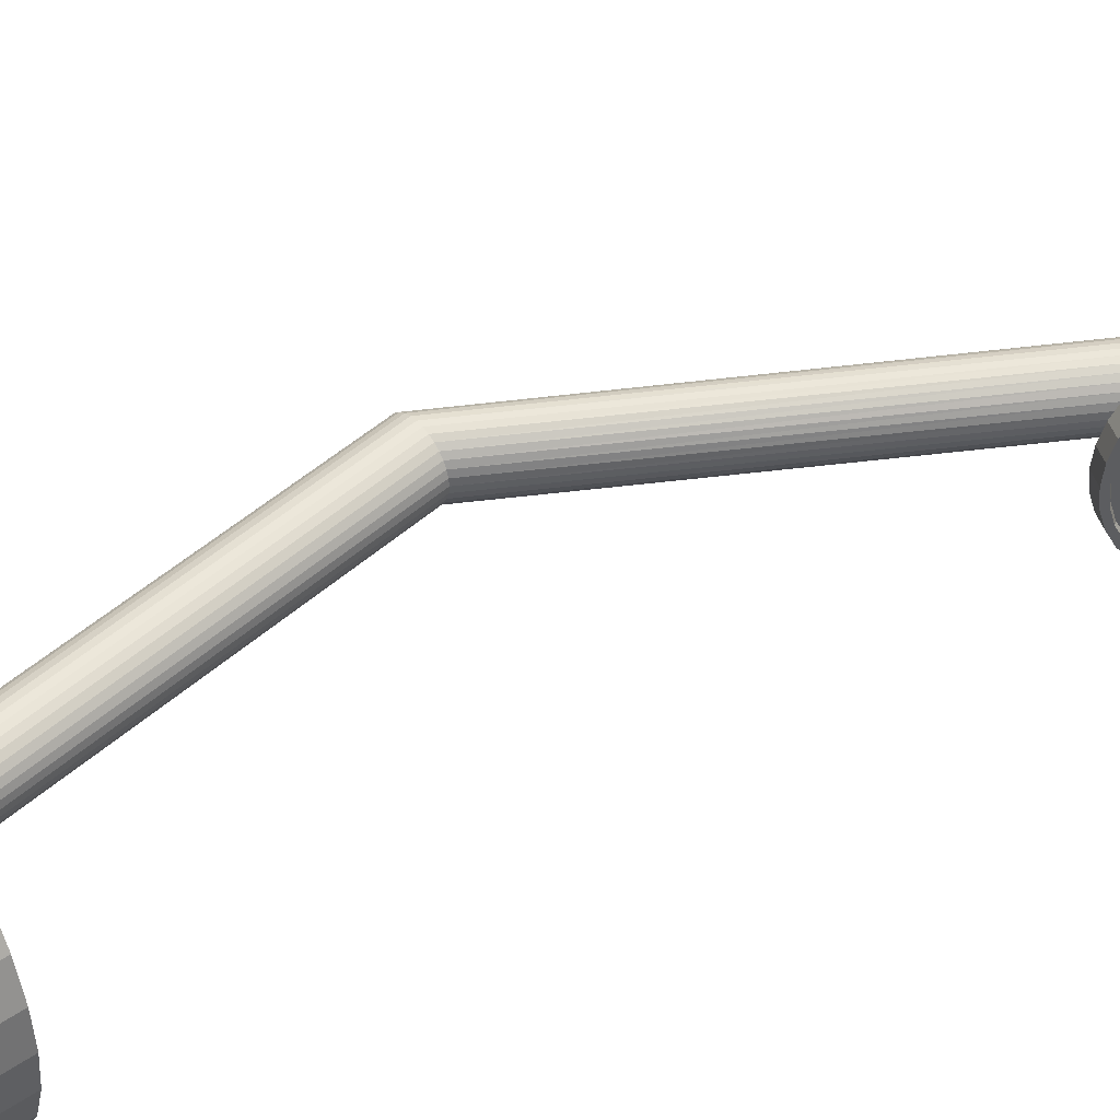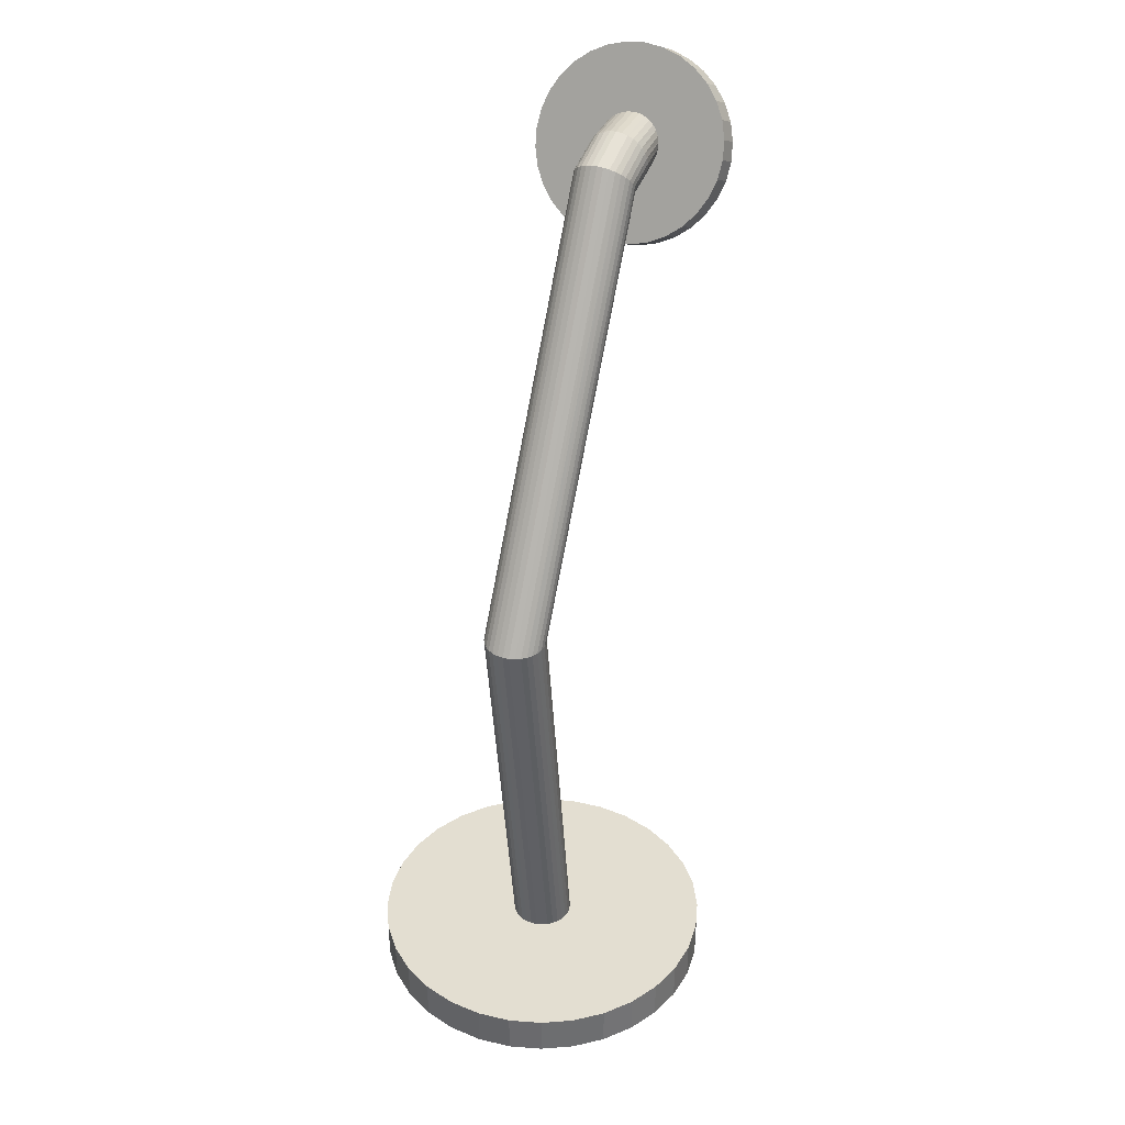
<metadata>
{"format":"obj","ext":"obj","renderer":"f3d","projection":"perspective","resolution":1024,"background":"white","views":[{"elev":44.4,"azim":51.3,"up":"+Z"},{"elev":36.1,"azim":-67.5,"up":"+Y"}]}
</metadata>
<code>
o Circle
v 0 0 -1
v -0.1951 0 -0.9808
v -0.3827 0 -0.9239
v -0.5556 0 -0.8315
v -0.7071 0 -0.7071
v -0.8315 0 -0.5556
v -0.9239 0 -0.3827
v -0.9808 0 -0.1951
v -1 0 0
v -0.9808 0 0.1951
v -0.9239 0 0.3827
v -0.8315 0 0.5556
v -0.7071 0 0.7071
v -0.5556 0 0.8315
v -0.3827 0 0.9239
v -0.1951 0 0.9808
v 0 0 1
v 0.1951 0 0.9808
v 0.3827 0 0.9239
v 0.5556 0 0.8315
v 0.7071 0 0.7071
v 0.8315 0 0.5556
v 0.9239 0 0.3827
v 0.9808 0 0.1951
v 1 0 -0
v 0.9808 0 -0.1951
v 0.9239 0 -0.3827
v 0.8315 0 -0.5556
v 0.7071 0 -0.7071
v 0.5556 0 -0.8315
v 0.3827 0 -0.9239
v 0.1951 0 -0.9808
v -0 0 0
v 0.3827 0.2341 -0.9239
v 0.5556 0.2341 -0.8315
v 0.7071 0.2341 -0.7071
v 0.8315 0.2341 -0.5556
v 0.9239 0.2341 -0.3827
v 0.9808 0.2341 -0.1951
v 1 0.2341 -0
v 0.9808 0.2341 0.1951
v 0.9239 0.2341 0.3827
v 0.8315 0.2341 0.5556
v 0.7071 0.2341 0.7071
v 0.5556 0.2341 0.8315
v 0.3827 0.2341 0.9239
v 0.1951 0.2341 0.9808
v 0 0.2341 1
v -0.1951 0.2341 0.9808
v -0.3827 0.2341 0.9239
v -0.5556 0.2341 0.8315
v -0.7071 0.2341 0.7071
v -0.8315 0.2341 0.5556
v -0.9239 0.2341 0.3827
v -0.9808 0.2341 0.1951
v -1 0.2341 0
v -0.9808 0.2341 -0.1951
v -0.9239 0.2341 -0.3827
v -0.8315 0.2341 -0.5556
v -0.7071 0.2341 -0.7071
v -0.5556 0.2341 -0.8315
v -0.3827 0.2341 -0.9239
v -0.1951 0.2341 -0.9808
v 0 0.2341 -1
v 0.1951 0.2341 -0.9808
v 0.06814 0.2341 -0.1645
v 0.09893 0.2341 -0.1481
v 0.1259 0.2341 -0.1259
v 0.1481 0.2341 -0.09893
v 0.1645 0.2341 -0.06814
v 0.1746 0.2341 -0.03474
v 0.1781 0.2341 0
v 0.1746 0.2341 0.03474
v 0.1645 0.2341 0.06814
v 0.1481 0.2341 0.09893
v 0.1259 0.2341 0.1259
v 0.09893 0.2341 0.1481
v 0.06814 0.2341 0.1645
v 0.03474 0.2341 0.1746
v 0 0.2341 0.1781
v -0.03474 0.2341 0.1746
v -0.06814 0.2341 0.1645
v -0.09893 0.2341 0.1481
v -0.1259 0.2341 0.1259
v -0.1481 0.2341 0.09893
v -0.1645 0.2341 0.06814
v -0.1746 0.2341 0.03474
v -0.1781 0.2341 0
v -0.1746 0.2341 -0.03474
v -0.1645 0.2341 -0.06814
v -0.1481 0.2341 -0.09893
v -0.1259 0.2341 -0.1259
v -0.09893 0.2341 -0.1481
v -0.06814 0.2341 -0.1645
v -0.03474 0.2341 -0.1746
v -0 0.2341 -0.1781
v 0.03474 0.2341 -0.1746
v -0.2884 2.667 -0.1645
v -0.2576 2.667 -0.1481
v -0.2307 2.667 -0.1259
v -0.2085 2.667 -0.09893
v -0.1921 2.667 -0.06814
v -0.1819 2.667 -0.03474
v -0.1785 2.667 0
v -0.1819 2.667 0.03474
v -0.1921 2.667 0.06814
v -0.2085 2.667 0.09893
v -0.2307 2.667 0.1259
v -0.2576 2.667 0.1481
v -0.2884 2.667 0.1645
v -0.3218 2.667 0.1746
v -0.3566 2.667 0.1781
v -0.3913 2.667 0.1746
v -0.4247 2.667 0.1645
v -0.4555 2.667 0.1481
v -0.4825 2.667 0.1259
v -0.5046 2.667 0.09893
v -0.5211 2.667 0.06814
v -0.5312 2.667 0.03474
v -0.5346 2.667 0
v -0.5312 2.667 -0.03474
v -0.5211 2.667 -0.06814
v -0.5046 2.667 -0.09893
v -0.4825 2.667 -0.1259
v -0.4555 2.667 -0.1481
v -0.4247 2.667 -0.1645
v -0.3913 2.667 -0.1746
v -0.3566 2.667 -0.1781
v -0.3218 2.667 -0.1746
v 0.9859 4.865 -0.1645
v 1.005 4.841 -0.1481
v 1.022 4.82 -0.1259
v 1.036 4.803 -0.09893
v 1.047 4.791 -0.06814
v 1.053 4.783 -0.03474
v 1.055 4.78 0
v 1.053 4.783 0.03474
v 1.047 4.791 0.06814
v 1.036 4.803 0.09893
v 1.022 4.82 0.1259
v 1.005 4.841 0.1481
v 0.9859 4.865 0.1645
v 0.9647 4.891 0.1746
v 0.9428 4.918 0.1781
v 0.9208 4.945 0.1746
v 0.8997 4.971 0.1645
v 0.8803 4.995 0.1481
v 0.8632 5.016 0.1259
v 0.8492 5.033 0.09893
v 0.8388 5.046 0.06814
v 0.8324 5.053 0.03474
v 0.8303 5.056 0
v 0.8324 5.053 -0.03474
v 0.8388 5.046 -0.06814
v 0.8492 5.033 -0.09893
v 0.8632 5.016 -0.1259
v 0.8803 4.995 -0.1481
v 0.8997 4.971 -0.1645
v 0.9208 4.945 -0.1746
v 0.9428 4.918 -0.1781
v 0.9647 4.891 -0.1746
v 1.119 4.919 -0.1511
v 1.125 4.889 -0.1347
v 1.131 4.863 -0.1125
v 1.135 4.841 -0.08556
v 1.138 4.825 -0.05478
v 1.14 4.815 -0.02138
v 1.141 4.811 0.01336
v 1.14 4.815 0.0481
v 1.138 4.825 0.08151
v 1.135 4.841 0.1123
v 1.131 4.863 0.1393
v 1.125 4.889 0.1614
v 1.119 4.919 0.1779
v 1.113 4.952 0.188
v 1.106 4.986 0.1914
v 1.099 5.02 0.188
v 1.092 5.053 0.1779
v 1.086 5.083 0.1614
v 1.081 5.109 0.1393
v 1.076 5.131 0.1123
v 1.073 5.147 0.08151
v 1.071 5.157 0.0481
v 1.071 5.161 0.01336
v 1.071 5.157 -0.02138
v 1.073 5.147 -0.05478
v 1.076 5.131 -0.08556
v 1.081 5.109 -0.1125
v 1.086 5.083 -0.1347
v 1.092 5.053 -0.1511
v 1.099 5.02 -0.1613
v 1.106 4.986 -0.1647
v 1.113 4.952 -0.1613
v 1.32 4.902 -0.182
v 1.307 4.874 -0.1655
v 1.296 4.849 -0.1434
v 1.287 4.829 -0.1164
v 1.28 4.814 -0.08564
v 1.276 4.805 -0.05223
v 1.275 4.802 -0.01749
v 1.276 4.805 0.01725
v 1.28 4.814 0.05065
v 1.287 4.829 0.08143
v 1.296 4.849 0.1084
v 1.307 4.874 0.1306
v 1.32 4.902 0.147
v 1.334 4.933 0.1572
v 1.348 4.964 0.1606
v 1.362 4.996 0.1572
v 1.376 5.026 0.147
v 1.389 5.054 0.1306
v 1.4 5.079 0.1084
v 1.409 5.099 0.08143
v 1.416 5.114 0.05065
v 1.42 5.123 0.01725
v 1.421 5.127 -0.01749
v 1.42 5.123 -0.05223
v 1.416 5.114 -0.08564
v 1.409 5.099 -0.1164
v 1.4 5.079 -0.1434
v 1.389 5.054 -0.1655
v 1.376 5.026 -0.182
v 1.362 4.996 -0.1921
v 1.348 4.964 -0.1956
v 1.334 4.933 -0.1921
v 1.26 4.769 -0.5346
v 1.22 4.681 -0.4829
v 1.185 4.604 -0.4132
v 1.156 4.54 -0.3284
v 1.135 4.493 -0.2317
v 1.122 4.464 -0.1267
v 1.118 4.454 -0.01749
v 1.122 4.464 0.0917
v 1.135 4.493 0.1967
v 1.156 4.54 0.2934
v 1.185 4.604 0.3783
v 1.22 4.681 0.4479
v 1.26 4.769 0.4996
v 1.303 4.865 0.5314
v 1.348 4.964 0.5422
v 1.393 5.064 0.5314
v 1.436 5.159 0.4996
v 1.476 5.248 0.4479
v 1.511 5.325 0.3783
v 1.539 5.388 0.2934
v 1.561 5.435 0.1967
v 1.574 5.465 0.0917
v 1.578 5.474 -0.01749
v 1.574 5.465 -0.1267
v 1.561 5.435 -0.2317
v 1.539 5.388 -0.3284
v 1.511 5.325 -0.4132
v 1.476 5.248 -0.4829
v 1.436 5.159 -0.5346
v 1.393 5.064 -0.5664
v 1.348 4.964 -0.5772
v 1.303 4.865 -0.5664
v 1.361 4.717 -0.5168
v 1.321 4.629 -0.465
v 1.286 4.552 -0.3954
v 1.258 4.488 -0.3106
v 1.236 4.441 -0.2139
v 1.223 4.412 -0.1089
v 1.219 4.402 0.000313
v 1.223 4.412 0.1095
v 1.236 4.441 0.2145
v 1.258 4.488 0.3113
v 1.286 4.552 0.3961
v 1.321 4.629 0.4657
v 1.361 4.717 0.5174
v 1.404 4.813 0.5492
v 1.449 4.912 0.56
v 1.494 5.012 0.5492
v 1.537 5.108 0.5174
v 1.577 5.196 0.4657
v 1.612 5.273 0.3961
v 1.641 5.337 0.3113
v 1.662 5.384 0.2145
v 1.675 5.413 0.1095
v 1.68 5.423 0.000313
v 1.675 5.413 -0.1089
v 1.662 5.384 -0.2139
v 1.641 5.337 -0.3106
v 1.612 5.273 -0.3954
v 1.577 5.196 -0.465
v 1.537 5.108 -0.5168
v 1.494 5.012 -0.5486
v 1.449 4.912 -0.5594
v 1.404 4.813 -0.5486
v 1.367 4.73 -0.4825
v 1.33 4.648 -0.4342
v 1.297 4.576 -0.3692
v 1.27 4.516 -0.29
v 1.251 4.472 -0.1997
v 1.238 4.445 -0.1016
v 1.234 4.436 0.000313
v 1.238 4.445 0.1023
v 1.251 4.472 0.2003
v 1.27 4.516 0.2907
v 1.297 4.576 0.3699
v 1.33 4.648 0.4348
v 1.367 4.73 0.4831
v 1.407 4.82 0.5129
v 1.449 4.912 0.5229
v 1.491 5.005 0.5129
v 1.532 5.095 0.4831
v 1.569 5.177 0.4348
v 1.601 5.249 0.3699
v 1.628 5.308 0.2907
v 1.648 5.352 0.2003
v 1.66 5.38 0.1023
v 1.664 5.389 0.000313
v 1.66 5.38 -0.1016
v 1.648 5.352 -0.1997
v 1.628 5.308 -0.29
v 1.601 5.249 -0.3692
v 1.569 5.177 -0.4342
v 1.532 5.095 -0.4825
v 1.491 5.005 -0.5123
v 1.449 4.912 -0.5223
v 1.407 4.82 -0.5123
v 1.35 4.753 -0.4856
v 1.313 4.67 -0.4373
v 1.28 4.598 -0.3723
v 1.253 4.539 -0.2931
v 1.233 4.495 -0.2027
v 1.221 4.468 -0.1047
v 1.217 4.459 -0.002754
v 1.221 4.468 0.0992
v 1.233 4.495 0.1972
v 1.253 4.539 0.2876
v 1.28 4.598 0.3668
v 1.313 4.67 0.4318
v 1.35 4.753 0.4801
v 1.39 4.842 0.5098
v 1.432 4.935 0.5199
v 1.474 5.028 0.5098
v 1.514 5.117 0.4801
v 1.552 5.199 0.4318
v 1.584 5.272 0.3668
v 1.611 5.331 0.2876
v 1.631 5.375 0.1972
v 1.643 5.402 0.0992
v 1.647 5.411 -0.002754
v 1.643 5.402 -0.1047
v 1.631 5.375 -0.2027
v 1.611 5.331 -0.2931
v 1.584 5.272 -0.3723
v 1.552 5.199 -0.4373
v 1.514 5.117 -0.4856
v 1.474 5.028 -0.5153
v 1.432 4.935 -0.5254
v 1.39 4.842 -0.5153
v 1.432 4.935 -0.002754
f 14 13 33
f 28 27 33
f 15 14 33
f 2 1 33
f 29 28 33
f 16 15 33
f 3 2 33
f 30 29 33
f 17 16 33
f 4 3 33
f 31 30 33
f 18 17 33
f 5 4 33
f 32 31 33
f 19 18 33
f 6 5 33
f 1 32 33
f 20 19 33
f 7 6 33
f 21 20 33
f 8 7 33
f 22 21 33
f 9 8 33
f 23 22 33
f 10 9 33
f 24 23 33
f 11 10 33
f 25 24 33
f 12 11 33
f 26 25 33
f 13 12 33
f 27 26 33
f 8 58 7
f 22 44 21
f 9 57 8
f 23 43 22
f 10 56 9
f 24 42 23
f 11 55 10
f 25 41 24
f 12 54 11
f 26 40 25
f 13 53 12
f 27 39 26
f 14 52 13
f 28 38 27
f 15 51 14
f 2 64 1
f 29 37 28
f 16 50 15
f 3 63 2
f 30 36 29
f 17 49 16
f 4 62 3
f 31 35 30
f 18 48 17
f 5 61 4
f 32 34 31
f 19 47 18
f 6 60 5
f 1 65 32
f 20 46 19
f 7 59 6
f 21 45 20
f 41 74 42
f 55 88 56
f 42 75 43
f 57 88 89
f 44 75 76
f 57 90 58
f 45 76 77
f 64 97 65
f 58 91 59
f 45 78 46
f 65 66 34
f 60 91 92
f 46 79 47
f 35 66 67
f 60 93 61
f 48 79 80
f 36 67 68
f 61 94 62
f 48 81 49
f 37 68 69
f 63 94 95
f 50 81 82
f 37 70 38
f 63 96 64
f 50 83 51
f 52 83 84
f 38 71 39
f 52 85 53
f 39 72 40
f 54 85 86
f 41 72 73
f 55 86 87
f 77 108 109
f 90 123 91
f 78 109 110
f 96 129 97
f 91 124 92
f 79 110 111
f 97 98 66
f 92 125 93
f 80 111 112
f 66 99 67
f 93 126 94
f 81 112 113
f 67 100 68
f 94 127 95
f 82 113 114
f 68 101 69
f 95 128 96
f 83 114 115
f 69 102 70
f 84 115 116
f 70 103 71
f 85 116 117
f 71 104 72
f 86 117 118
f 73 104 105
f 87 118 119
f 74 105 106
f 88 119 120
f 75 106 107
f 88 121 89
f 76 107 108
f 89 122 90
f 111 144 112
f 99 130 131
f 126 157 158
f 112 145 113
f 100 131 132
f 127 158 159
f 113 146 114
f 101 132 133
f 128 159 160
f 114 147 115
f 102 133 134
f 115 148 116
f 103 134 135
f 116 149 117
f 104 135 136
f 117 150 118
f 104 137 105
f 118 151 119
f 105 138 106
f 119 152 120
f 106 139 107
f 121 152 153
f 107 140 108
f 122 153 154
f 108 141 109
f 123 154 155
f 109 142 110
f 129 160 161
f 124 155 156
f 110 143 111
f 98 161 130
f 125 156 157
f 144 177 145
f 132 163 164
f 159 190 191
f 145 178 146
f 133 164 165
f 160 191 192
f 146 179 147
f 134 165 166
f 147 180 148
f 135 166 167
f 148 181 149
f 136 167 168
f 149 182 150
f 137 168 169
f 150 183 151
f 138 169 170
f 151 184 152
f 139 170 171
f 152 185 153
f 140 171 172
f 153 186 154
f 141 172 173
f 154 187 155
f 141 174 142
f 161 192 193
f 155 188 156
f 142 175 143
f 130 193 162
f 156 189 157
f 143 176 144
f 131 162 163
f 158 189 190
f 180 211 212
f 166 199 167
f 181 212 213
f 167 200 168
f 182 213 214
f 168 201 169
f 183 214 215
f 169 202 170
f 184 215 216
f 170 203 171
f 185 216 217
f 171 204 172
f 186 217 218
f 172 205 173
f 187 218 219
f 173 206 174
f 192 225 193
f 188 219 220
f 174 207 175
f 193 194 162
f 189 220 221
f 176 207 208
f 162 195 163
f 190 221 222
f 177 208 209
f 163 196 164
f 191 222 223
f 178 209 210
f 164 197 165
f 191 224 192
f 179 210 211
f 165 198 166
f 216 249 217
f 203 236 204
f 218 249 250
f 204 237 205
f 219 250 251
f 205 238 206
f 225 256 257
f 220 251 252
f 206 239 207
f 194 257 226
f 221 252 253
f 207 240 208
f 195 226 227
f 222 253 254
f 208 241 209
f 196 227 228
f 223 254 255
f 209 242 210
f 197 228 229
f 224 255 256
f 210 243 211
f 197 230 198
f 211 244 212
f 198 231 199
f 212 245 213
f 199 232 200
f 213 246 214
f 201 232 233
f 214 247 215
f 202 233 234
f 216 247 248
f 203 234 235
f 251 284 252
f 238 271 239
f 226 289 258
f 252 285 253
f 239 272 240
f 227 258 259
f 253 286 254
f 240 273 241
f 228 259 260
f 255 286 287
f 241 274 242
f 229 260 261
f 256 287 288
f 242 275 243
f 230 261 262
f 243 276 244
f 231 262 263
f 244 277 245
f 232 263 264
f 245 278 246
f 233 264 265
f 246 279 247
f 234 265 266
f 247 280 248
f 235 266 267
f 248 281 249
f 236 267 268
f 249 282 250
f 237 268 269
f 250 283 251
f 238 269 270
f 257 288 289
f 286 319 287
f 274 305 306
f 260 293 261
f 287 320 288
f 275 306 307
f 262 293 294
f 275 308 276
f 263 294 295
f 277 308 309
f 264 295 296
f 278 309 310
f 264 297 265
f 279 310 311
f 265 298 266
f 279 312 280
f 266 299 267
f 281 312 313
f 268 299 300
f 281 314 282
f 268 301 269
f 282 315 283
f 269 302 270
f 289 320 321
f 283 316 284
f 270 303 271
f 258 321 290
f 285 316 317
f 271 304 272
f 259 290 291
f 285 318 286
f 272 305 273
f 260 291 292
f 309 340 341
f 295 328 296
f 310 341 342
f 296 329 297
f 311 342 343
f 298 329 330
f 312 343 344
f 299 330 331
f 313 344 345
f 300 331 332
f 313 346 314
f 301 332 333
f 314 347 315
f 302 333 334
f 320 353 321
f 315 348 316
f 303 334 335
f 321 322 290
f 316 349 317
f 304 335 336
f 290 323 291
f 317 350 318
f 305 336 337
f 291 324 292
f 318 351 319
f 306 337 338
f 292 325 293
f 319 352 320
f 307 338 339
f 293 326 294
f 308 339 340
f 294 327 295
f 344 343 354
f 331 330 354
f 345 344 354
f 332 331 354
f 346 345 354
f 333 332 354
f 347 346 354
f 334 333 354
f 353 352 354
f 348 347 354
f 335 334 354
f 322 353 354
f 349 348 354
f 336 335 354
f 323 322 354
f 350 349 354
f 337 336 354
f 324 323 354
f 351 350 354
f 338 337 354
f 325 324 354
f 352 351 354
f 339 338 354
f 326 325 354
f 340 339 354
f 327 326 354
f 341 340 354
f 328 327 354
f 342 341 354
f 329 328 354
f 343 342 354
f 330 329 354
f 8 57 58
f 22 43 44
f 9 56 57
f 23 42 43
f 10 55 56
f 24 41 42
f 11 54 55
f 25 40 41
f 12 53 54
f 26 39 40
f 13 52 53
f 27 38 39
f 14 51 52
f 28 37 38
f 15 50 51
f 2 63 64
f 29 36 37
f 16 49 50
f 3 62 63
f 30 35 36
f 17 48 49
f 4 61 62
f 31 34 35
f 18 47 48
f 5 60 61
f 32 65 34
f 19 46 47
f 6 59 60
f 1 64 65
f 20 45 46
f 7 58 59
f 21 44 45
f 41 73 74
f 55 87 88
f 42 74 75
f 57 56 88
f 44 43 75
f 57 89 90
f 45 44 76
f 64 96 97
f 58 90 91
f 45 77 78
f 65 97 66
f 60 59 91
f 46 78 79
f 35 34 66
f 60 92 93
f 48 47 79
f 36 35 67
f 61 93 94
f 48 80 81
f 37 36 68
f 63 62 94
f 50 49 81
f 37 69 70
f 63 95 96
f 50 82 83
f 52 51 83
f 38 70 71
f 52 84 85
f 39 71 72
f 54 53 85
f 41 40 72
f 55 54 86
f 77 76 108
f 90 122 123
f 78 77 109
f 96 128 129
f 91 123 124
f 79 78 110
f 97 129 98
f 92 124 125
f 80 79 111
f 66 98 99
f 93 125 126
f 81 80 112
f 67 99 100
f 94 126 127
f 82 81 113
f 68 100 101
f 95 127 128
f 83 82 114
f 69 101 102
f 84 83 115
f 70 102 103
f 85 84 116
f 71 103 104
f 86 85 117
f 73 72 104
f 87 86 118
f 74 73 105
f 88 87 119
f 75 74 106
f 88 120 121
f 76 75 107
f 89 121 122
f 111 143 144
f 99 98 130
f 126 125 157
f 112 144 145
f 100 99 131
f 127 126 158
f 113 145 146
f 101 100 132
f 128 127 159
f 114 146 147
f 102 101 133
f 115 147 148
f 103 102 134
f 116 148 149
f 104 103 135
f 117 149 150
f 104 136 137
f 118 150 151
f 105 137 138
f 119 151 152
f 106 138 139
f 121 120 152
f 107 139 140
f 122 121 153
f 108 140 141
f 123 122 154
f 109 141 142
f 129 128 160
f 124 123 155
f 110 142 143
f 98 129 161
f 125 124 156
f 144 176 177
f 132 131 163
f 159 158 190
f 145 177 178
f 133 132 164
f 160 159 191
f 146 178 179
f 134 133 165
f 147 179 180
f 135 134 166
f 148 180 181
f 136 135 167
f 149 181 182
f 137 136 168
f 150 182 183
f 138 137 169
f 151 183 184
f 139 138 170
f 152 184 185
f 140 139 171
f 153 185 186
f 141 140 172
f 154 186 187
f 141 173 174
f 161 160 192
f 155 187 188
f 142 174 175
f 130 161 193
f 156 188 189
f 143 175 176
f 131 130 162
f 158 157 189
f 180 179 211
f 166 198 199
f 181 180 212
f 167 199 200
f 182 181 213
f 168 200 201
f 183 182 214
f 169 201 202
f 184 183 215
f 170 202 203
f 185 184 216
f 171 203 204
f 186 185 217
f 172 204 205
f 187 186 218
f 173 205 206
f 192 224 225
f 188 187 219
f 174 206 207
f 193 225 194
f 189 188 220
f 176 175 207
f 162 194 195
f 190 189 221
f 177 176 208
f 163 195 196
f 191 190 222
f 178 177 209
f 164 196 197
f 191 223 224
f 179 178 210
f 165 197 198
f 216 248 249
f 203 235 236
f 218 217 249
f 204 236 237
f 219 218 250
f 205 237 238
f 225 224 256
f 220 219 251
f 206 238 239
f 194 225 257
f 221 220 252
f 207 239 240
f 195 194 226
f 222 221 253
f 208 240 241
f 196 195 227
f 223 222 254
f 209 241 242
f 197 196 228
f 224 223 255
f 210 242 243
f 197 229 230
f 211 243 244
f 198 230 231
f 212 244 245
f 199 231 232
f 213 245 246
f 201 200 232
f 214 246 247
f 202 201 233
f 216 215 247
f 203 202 234
f 251 283 284
f 238 270 271
f 226 257 289
f 252 284 285
f 239 271 272
f 227 226 258
f 253 285 286
f 240 272 273
f 228 227 259
f 255 254 286
f 241 273 274
f 229 228 260
f 256 255 287
f 242 274 275
f 230 229 261
f 243 275 276
f 231 230 262
f 244 276 277
f 232 231 263
f 245 277 278
f 233 232 264
f 246 278 279
f 234 233 265
f 247 279 280
f 235 234 266
f 248 280 281
f 236 235 267
f 249 281 282
f 237 236 268
f 250 282 283
f 238 237 269
f 257 256 288
f 286 318 319
f 274 273 305
f 260 292 293
f 287 319 320
f 275 274 306
f 262 261 293
f 275 307 308
f 263 262 294
f 277 276 308
f 264 263 295
f 278 277 309
f 264 296 297
f 279 278 310
f 265 297 298
f 279 311 312
f 266 298 299
f 281 280 312
f 268 267 299
f 281 313 314
f 268 300 301
f 282 314 315
f 269 301 302
f 289 288 320
f 283 315 316
f 270 302 303
f 258 289 321
f 285 284 316
f 271 303 304
f 259 258 290
f 285 317 318
f 272 304 305
f 260 259 291
f 309 308 340
f 295 327 328
f 310 309 341
f 296 328 329
f 311 310 342
f 298 297 329
f 312 311 343
f 299 298 330
f 313 312 344
f 300 299 331
f 313 345 346
f 301 300 332
f 314 346 347
f 302 301 333
f 320 352 353
f 315 347 348
f 303 302 334
f 321 353 322
f 316 348 349
f 304 303 335
f 290 322 323
f 317 349 350
f 305 304 336
f 291 323 324
f 318 350 351
f 306 305 337
f 292 324 325
f 319 351 352
f 307 306 338
f 293 325 326
f 308 307 339
f 294 326 327

</code>
